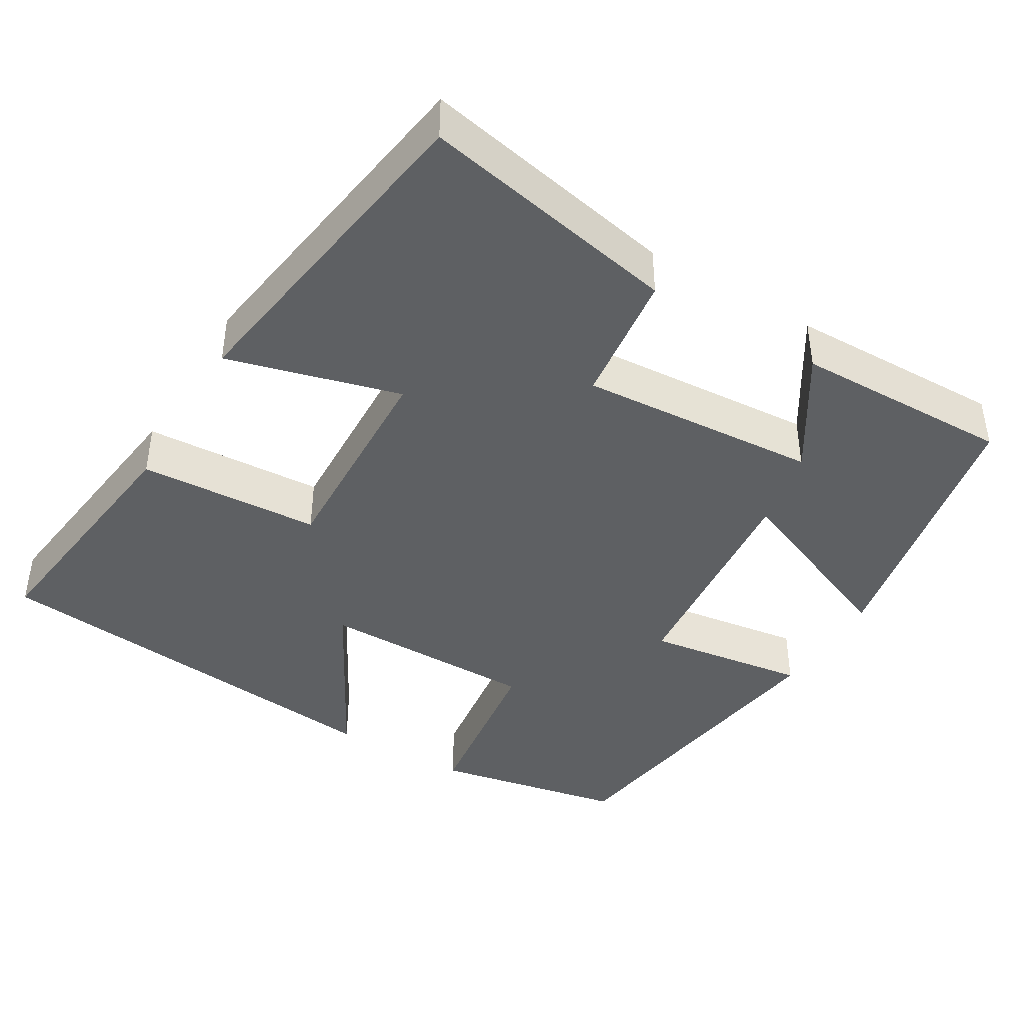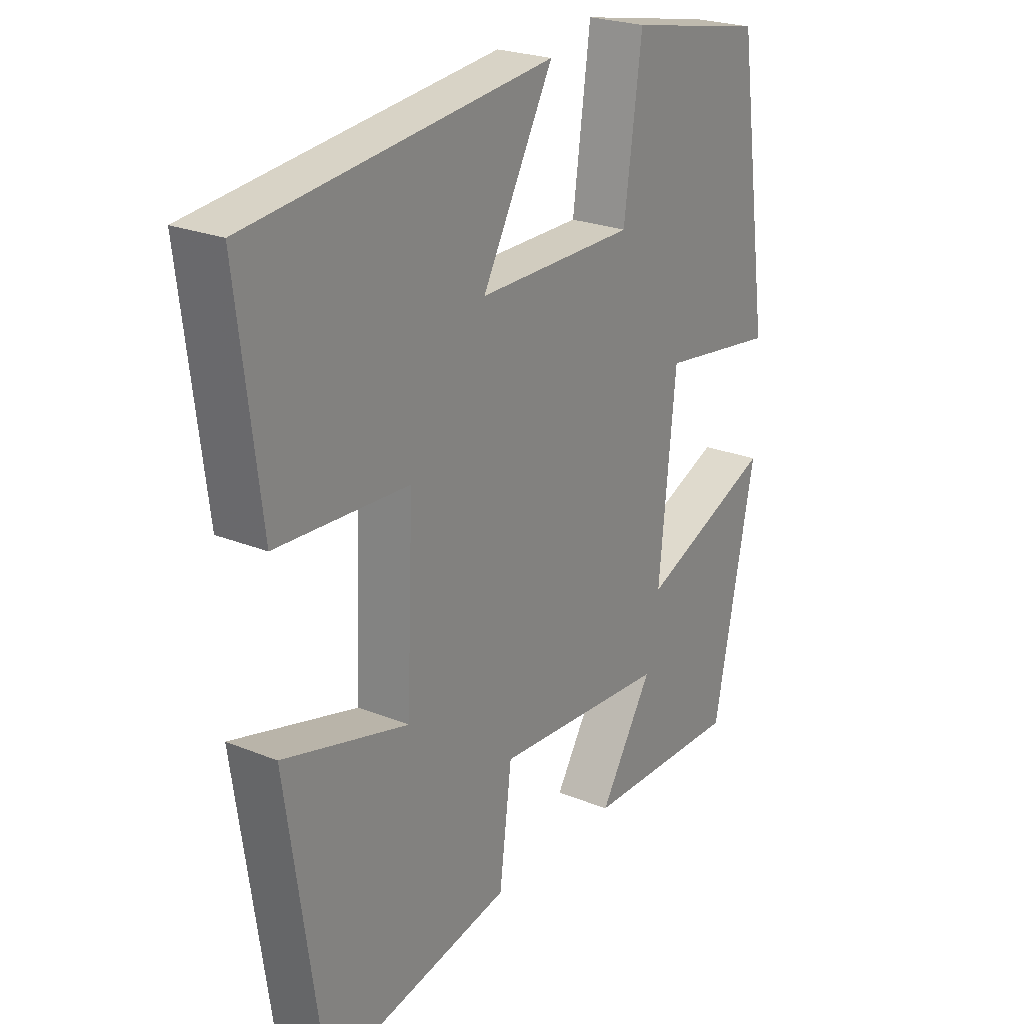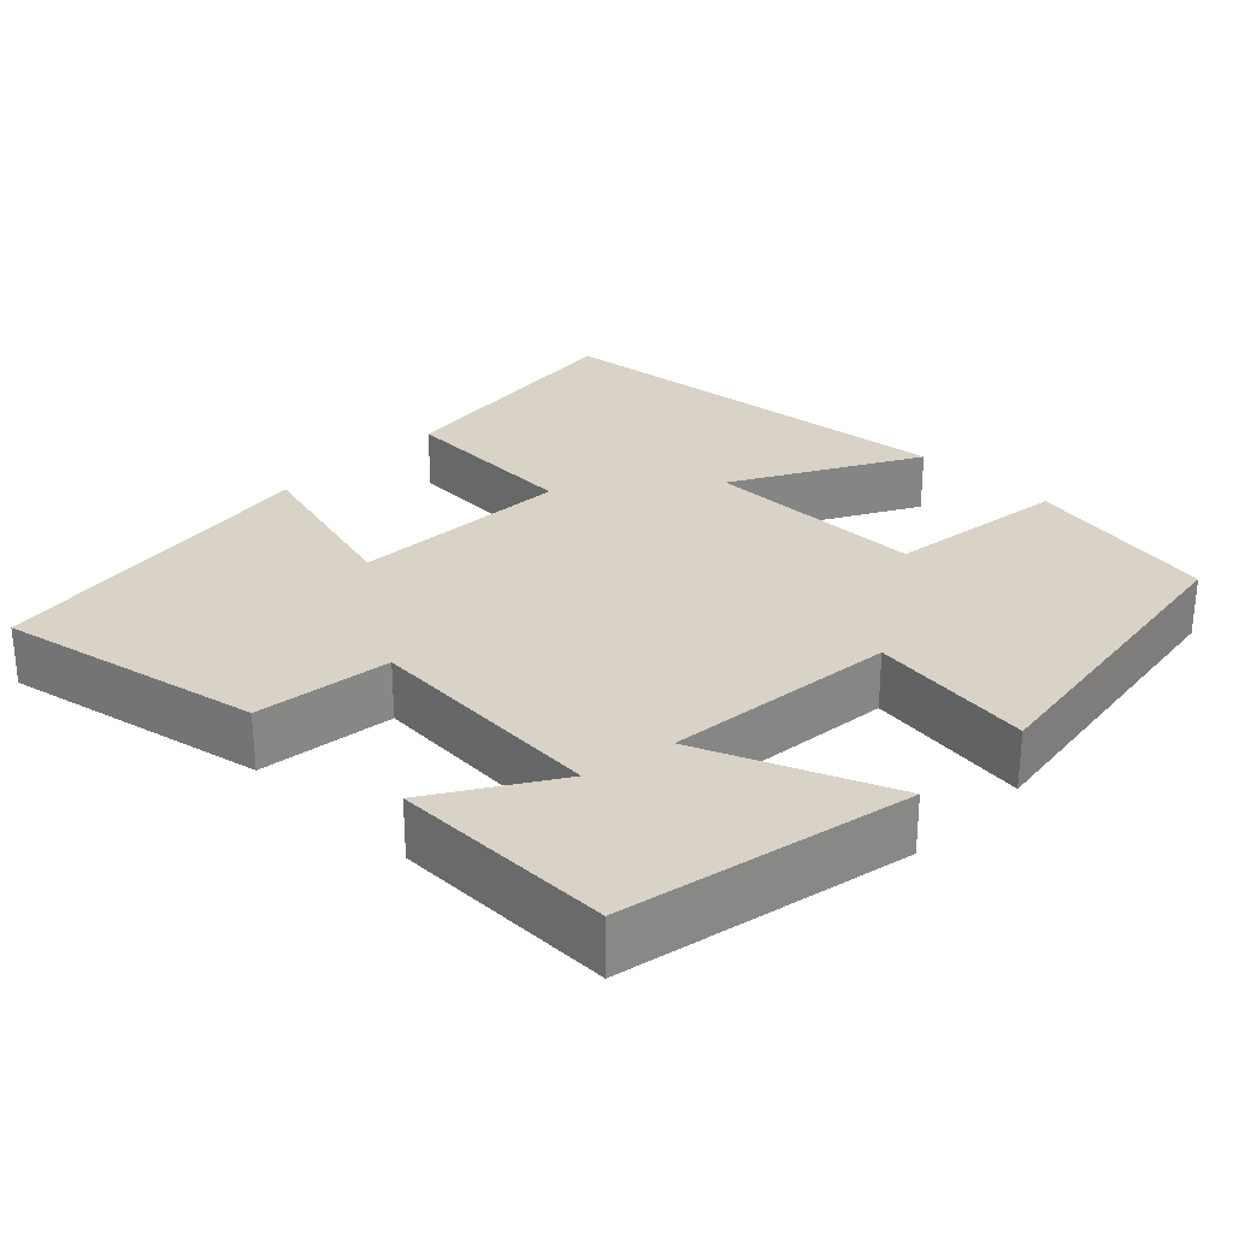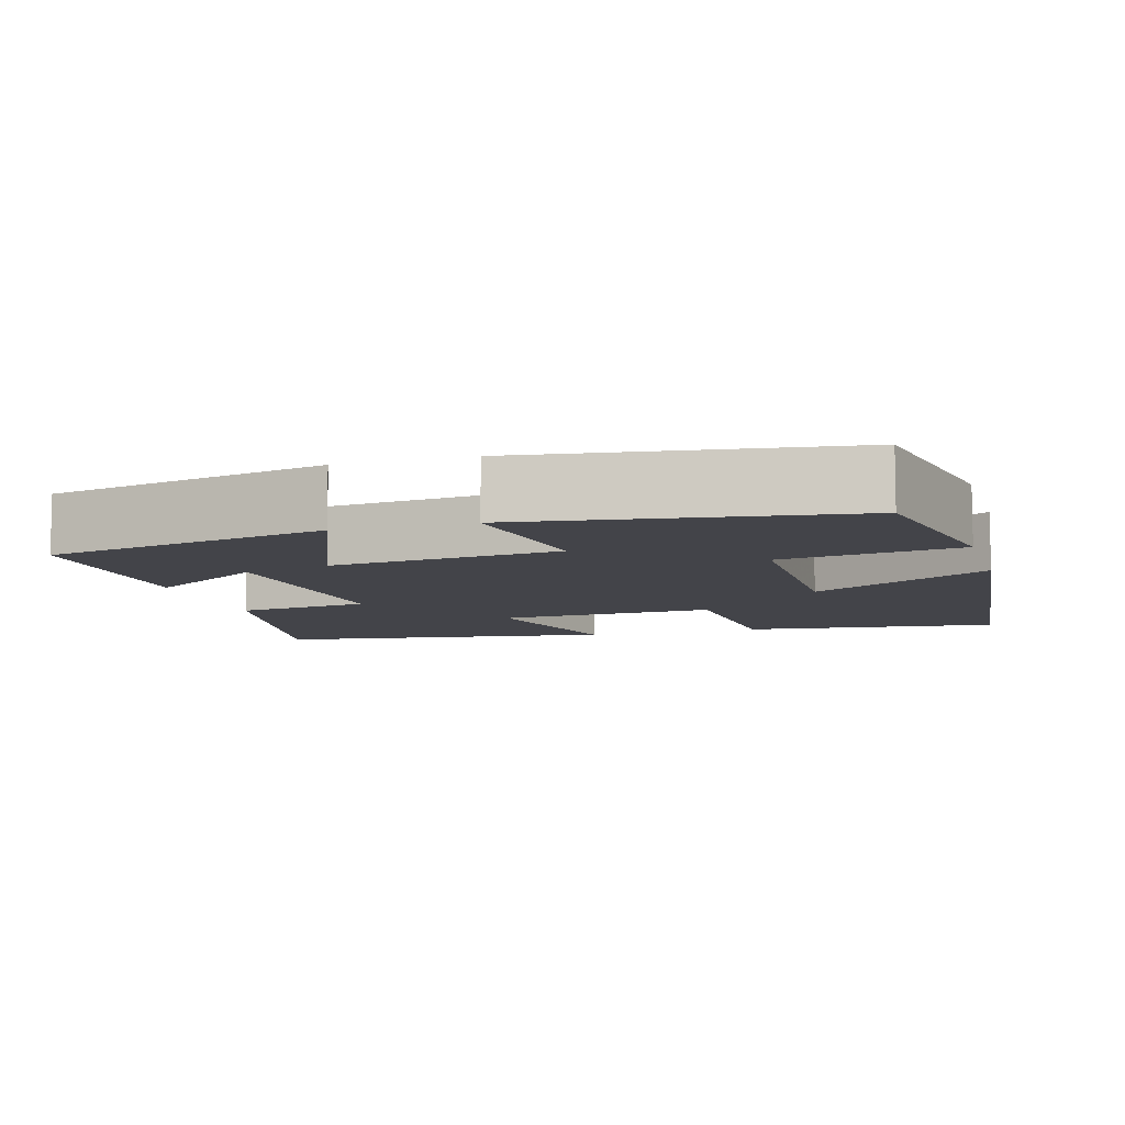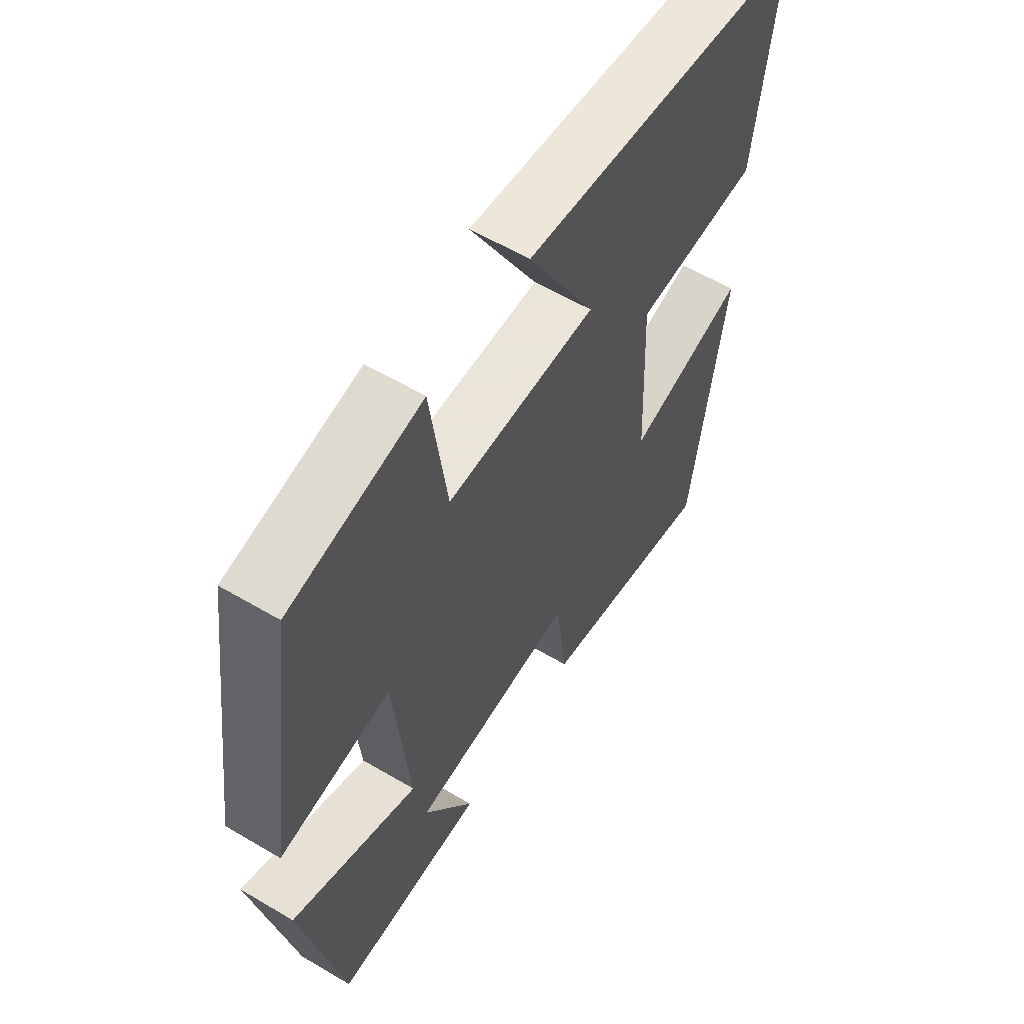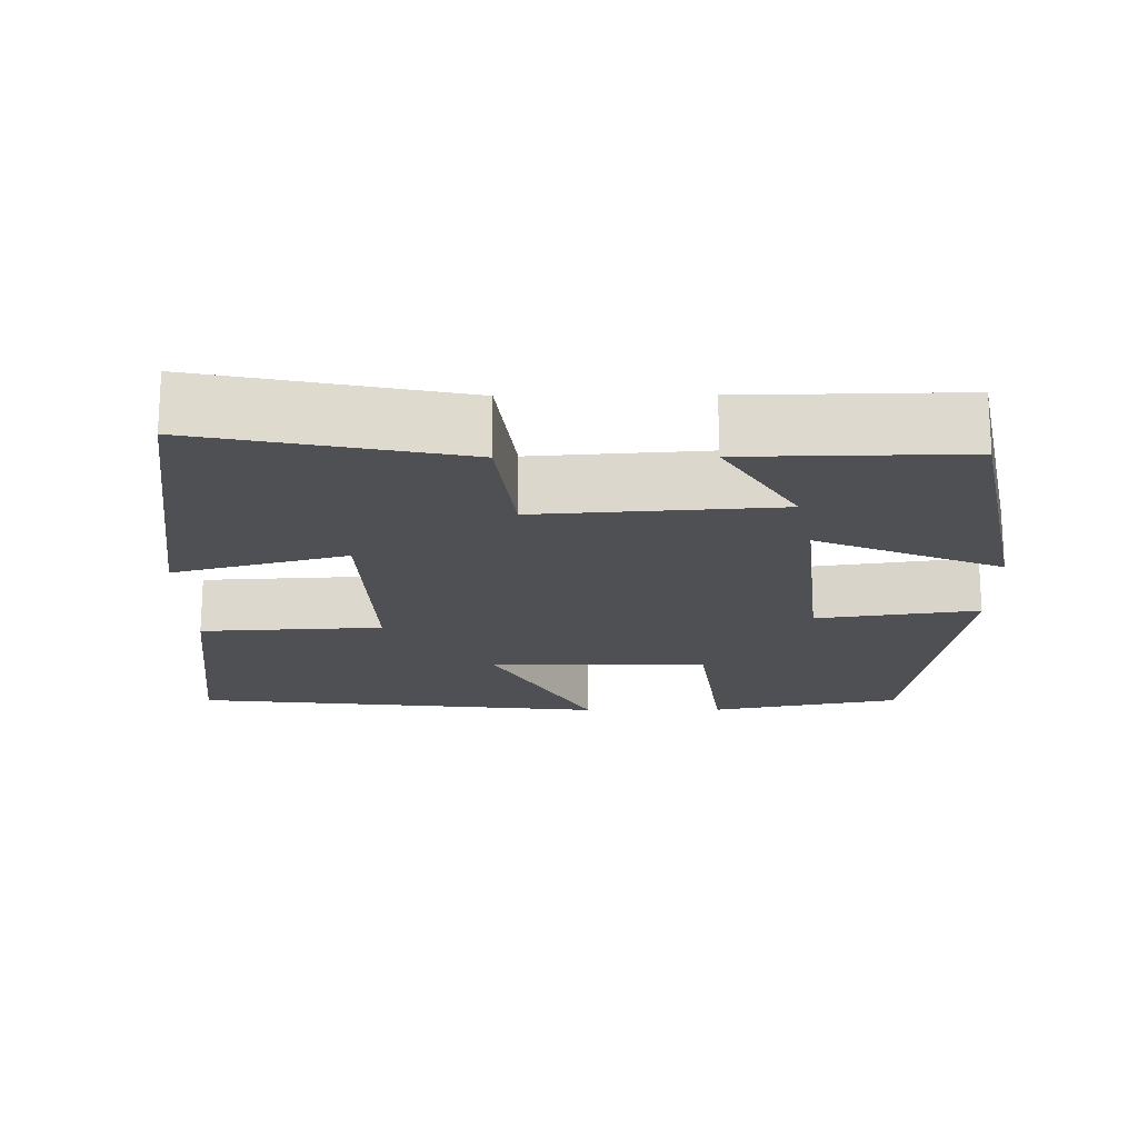
<metadata>
{"format":"obj","ext":"obj","renderer":"f3d","projection":"perspective","resolution":1024,"background":"white","views":[{"elev":-42.1,"azim":149.1,"up":"+Y"},{"elev":24.0,"azim":124.1,"up":"+Z"},{"elev":28.0,"azim":-135.7,"up":"+Y"},{"elev":-8.4,"azim":-73.6,"up":"+Y"},{"elev":58.6,"azim":-58.6,"up":"+Z"},{"elev":-18.8,"azim":-179.5,"up":"+Y"}]}
</metadata>
<code>
v 0.436 0.07 -0.568
v 0.097 0.07 -0.5
v 0.075 0.07 -0.326
v -0.237 0.07 -0.348
v -0.141 0.07 -0.5
v -0.425 0.07 -0.505
v -0.5 0.07 -0.139
v -0.26 0.07 -0.237
v -0.29 0.07 0.061
v -0.5 0.07 0.031
v -0.44 0.07 0.451
v -0.191 0.07 0.5
v -0.159 0.07 0.267
v 0.125 0.07 0.267
v -0.003 0.07 0.5
v 0.541 0.07 0.442
v 0.5 0.07 0.109
v 0.263 0.07 0.096
v 0.275 0.07 -0.188
v 0.5 0.07 -0.127
v 0.436 0 -0.568
v 0.097 0 -0.5
v 0.075 0 -0.326
v -0.237 0 -0.348
v -0.141 0 -0.5
v -0.425 0 -0.505
v -0.5 0 -0.139
v -0.26 0 -0.237
v -0.29 0 0.061
v -0.5 0 0.031
v -0.44 0 0.451
v -0.191 0 0.5
v -0.159 0 0.267
v 0.125 0 0.267
v -0.003 0 0.5
v 0.541 0 0.442
v 0.5 0 0.109
v 0.263 0 0.096
v 0.275 0 -0.188
v 0.5 0 -0.127
f 19 20 1 2
f 18 19 2 3
f 15 16 17 18
f 14 15 18
f 13 14 18 3
f 10 11 12 13
f 9 10 13
f 8 9 13 3
f 6 7 8
f 4 5 6
f 4 6 8
f 3 4 8
f 22 21 40 39
f 23 22 39 38
f 38 37 36 35
f 38 35 34
f 23 38 34 33
f 33 32 31 30
f 33 30 29
f 23 33 29 28
f 28 27 26
f 26 25 24
f 28 26 24
f 28 24 23
f 1 21 22 2
f 2 22 23 3
f 3 23 24 4
f 4 24 25 5
f 5 25 26 6
f 6 26 27 7
f 7 27 28 8
f 8 28 29 9
f 9 29 30 10
f 10 30 31 11
f 11 31 32 12
f 12 32 33 13
f 13 33 34 14
f 14 34 35 15
f 15 35 36 16
f 16 36 37 17
f 17 37 38 18
f 18 38 39 19
f 19 39 40 20
f 20 40 21 1

</code>
